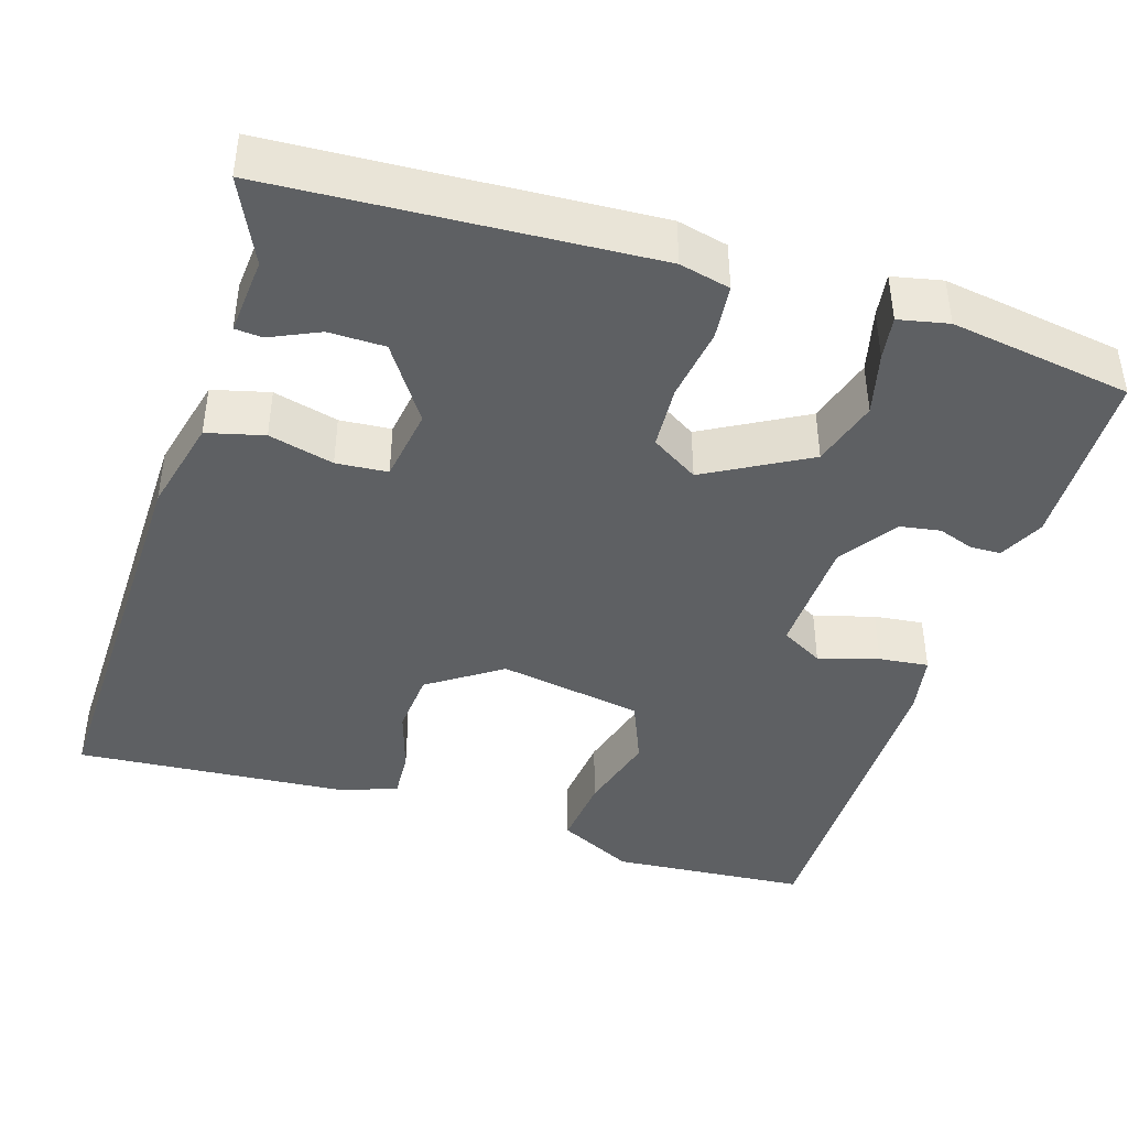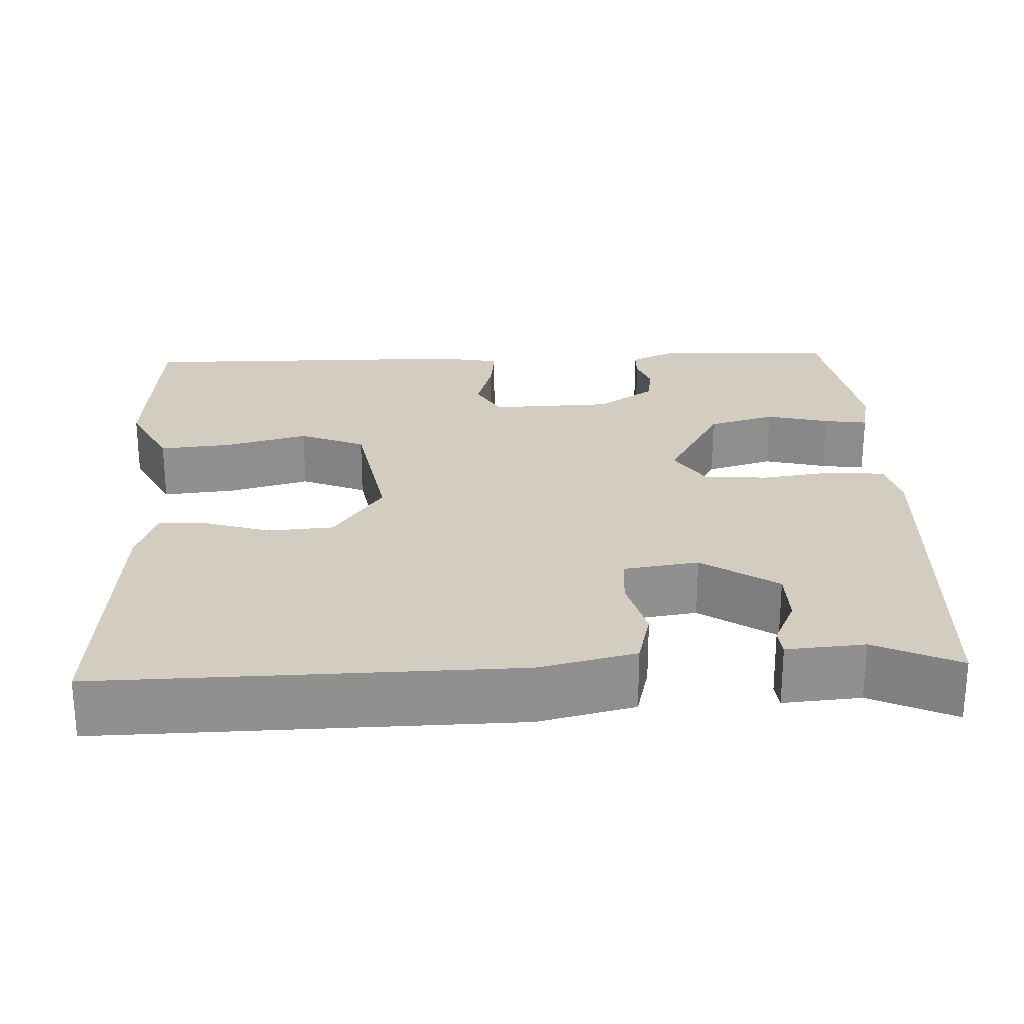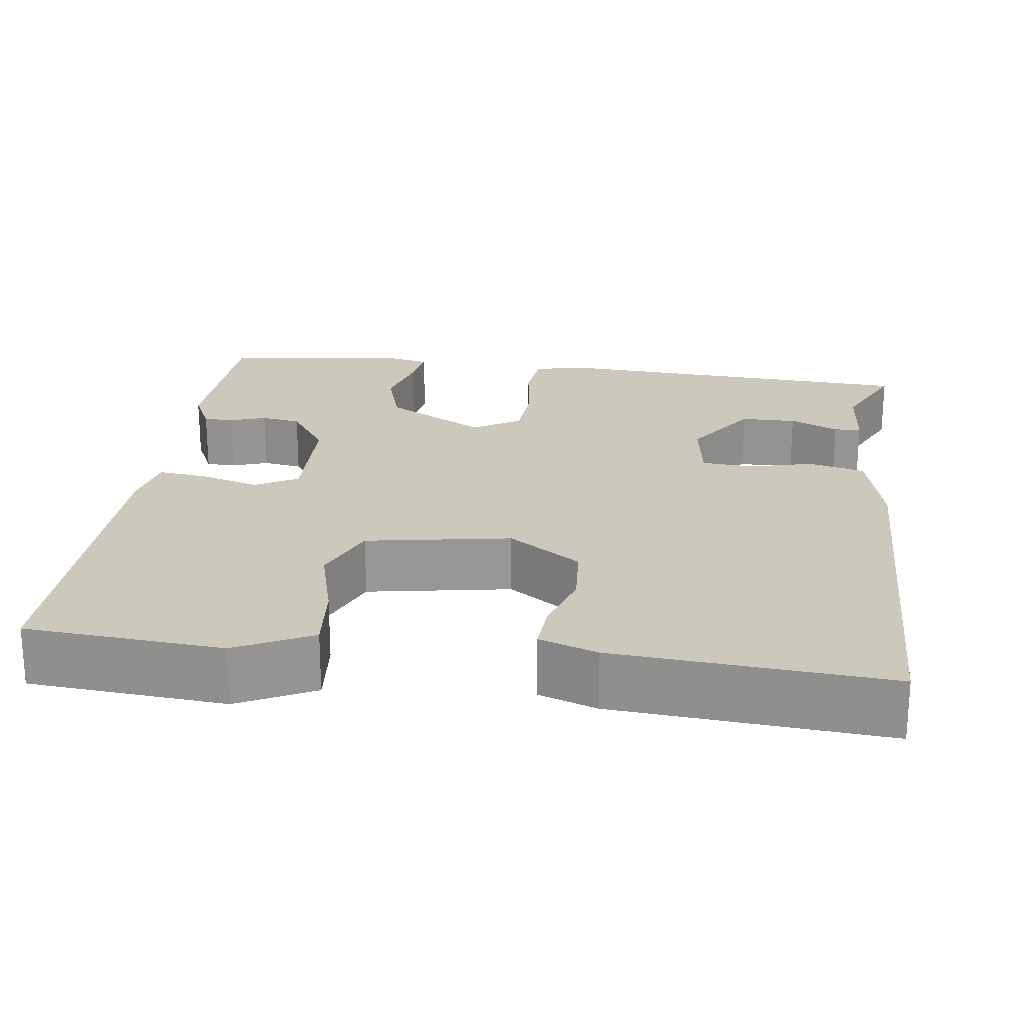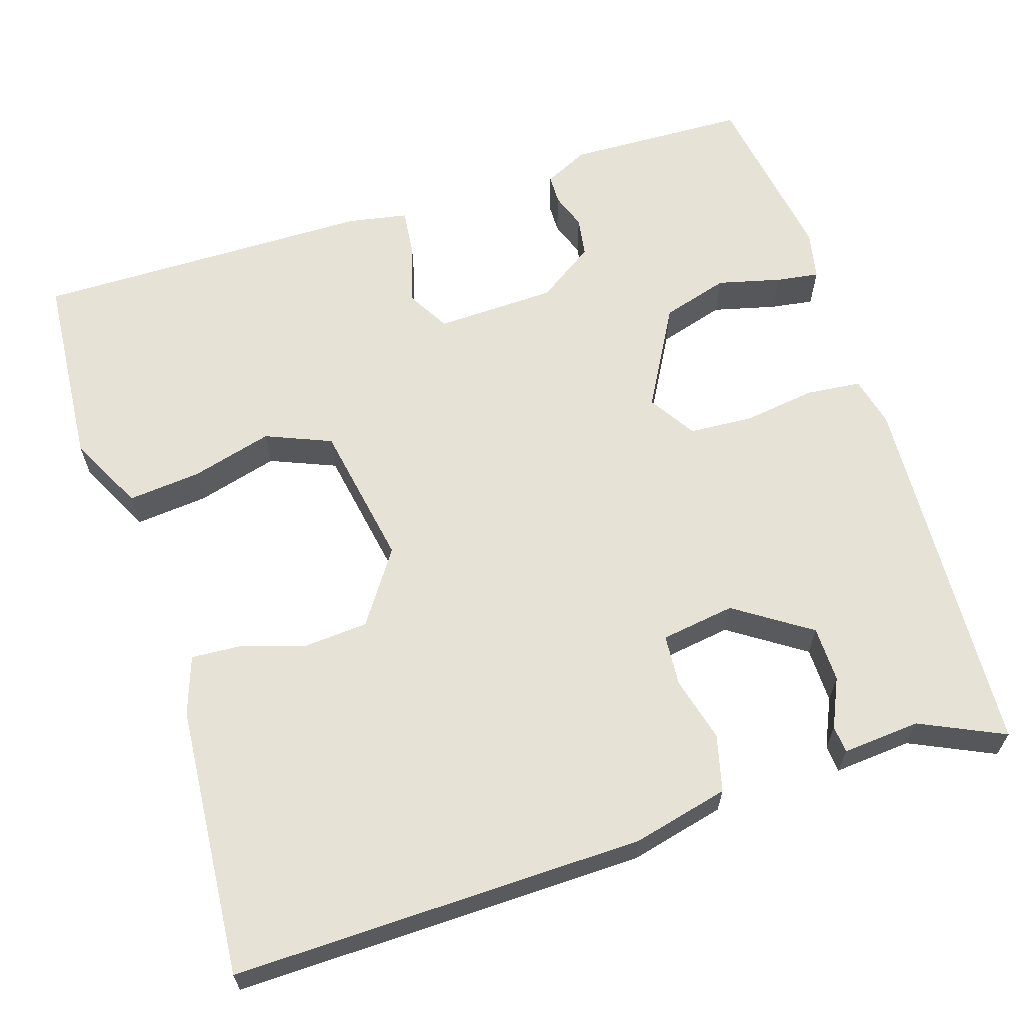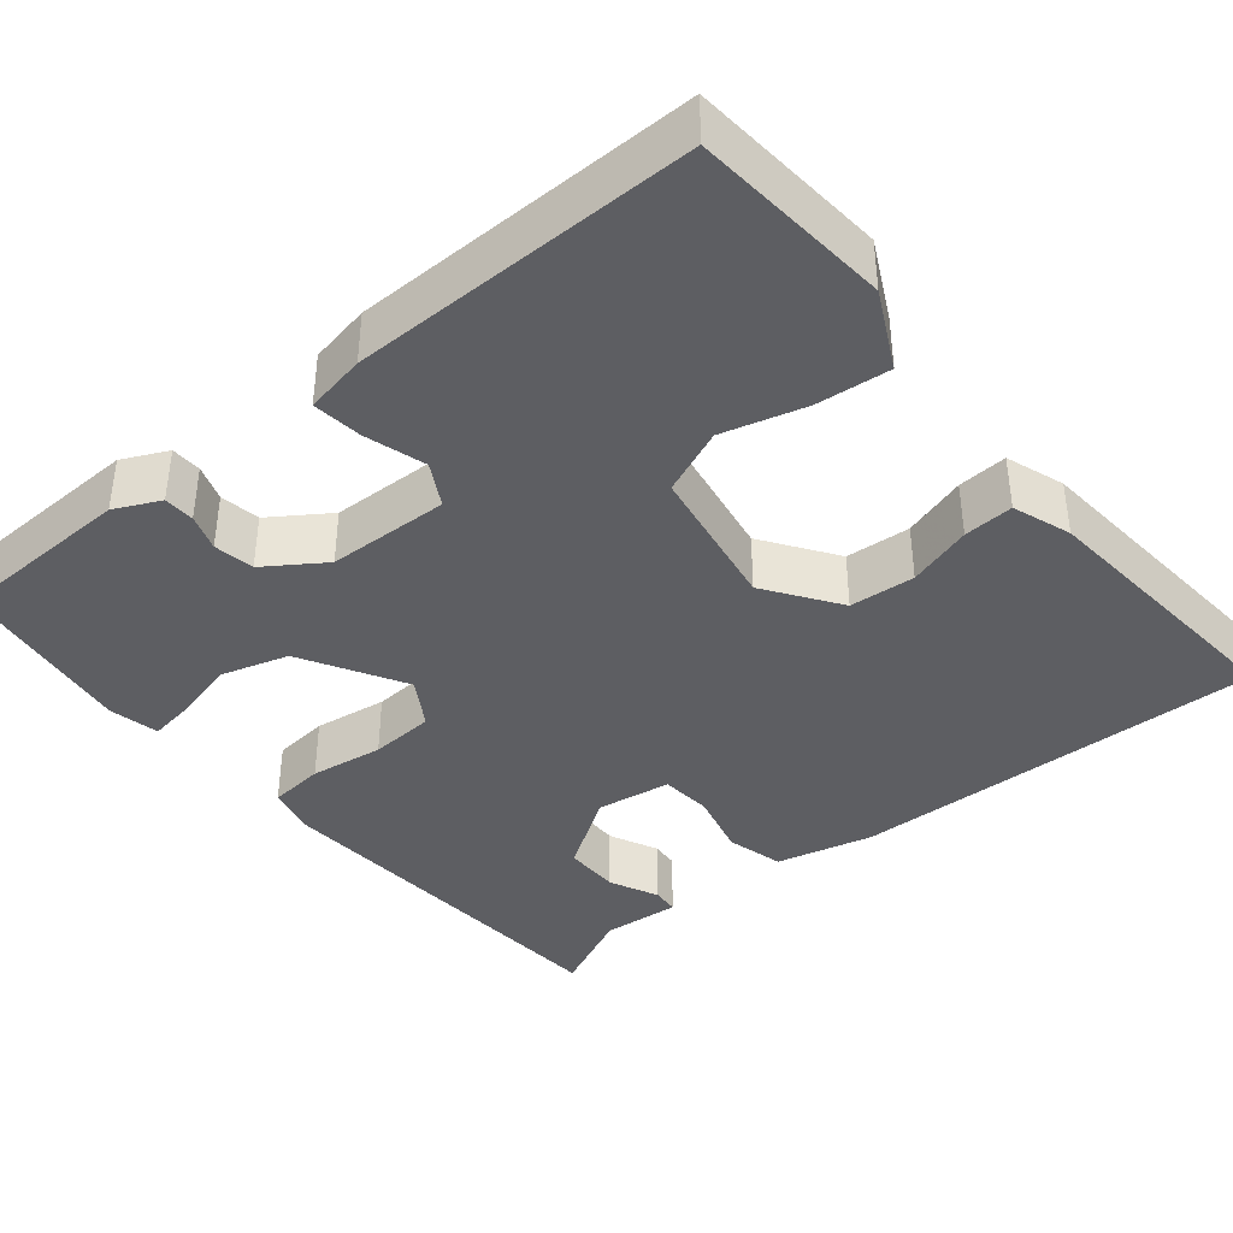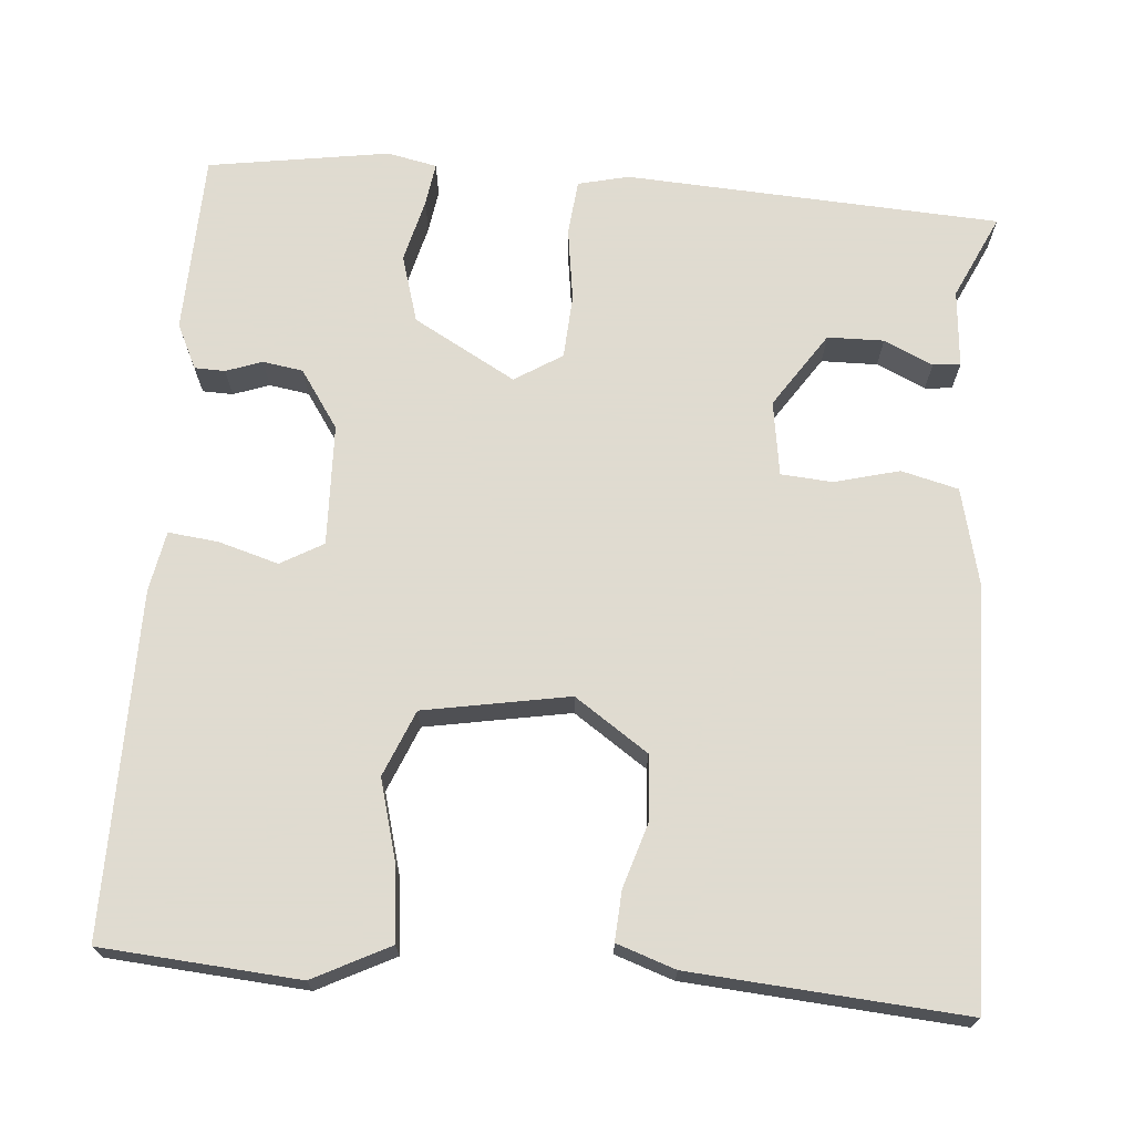
<metadata>
{"format":"obj","ext":"obj","renderer":"f3d","projection":"perspective","resolution":1024,"background":"white","views":[{"elev":-42.1,"azim":-17.4,"up":"+Y"},{"elev":24.7,"azim":-92.4,"up":"+Y"},{"elev":22.2,"azim":-172.3,"up":"+Y"},{"elev":63.1,"azim":-107.7,"up":"+Y"},{"elev":-39.1,"azim":129.6,"up":"+Y"},{"elev":70.2,"azim":-175.4,"up":"+Y"}]}
</metadata>
<code>
v -0.5 0.07 0.5
v -0.033 0.07 0.526
v 0.03 0.07 0.511
v 0.037 0.07 0.442
v 0.024 0.07 0.351
v 0.029 0.07 0.271
v 0.088 0.07 0.234
v 0.215 0.07 0.305
v 0.24 0.07 0.389
v 0.22 0.07 0.468
v 0.212 0.07 0.522
v 0.274 0.07 0.535
v 0.5 0.07 0.5
v 0.507 0.07 0.274
v 0.48 0.07 0.218
v 0.442 0.07 0.217
v 0.397 0.07 0.233
v 0.347 0.07 0.225
v 0.298 0.07 0.153
v 0.293 0.07 0.002
v 0.346 0.07 -0.028
v 0.421 0.07 -0.006
v 0.483 0.07 0.001
v 0.497 0.07 -0.074
v 0.5 0.07 -0.5
v 0.254 0.07 -0.519
v 0.159 0.07 -0.471
v 0.168 0.07 -0.38
v 0.196 0.07 -0.278
v 0.162 0.07 -0.196
v -0.019 0.07 -0.164
v -0.11 0.07 -0.226
v -0.116 0.07 -0.307
v -0.091 0.07 -0.387
v -0.087 0.07 -0.449
v -0.16 0.07 -0.474
v -0.5 0.07 -0.5
v -0.49 0.07 0.013
v -0.461 0.07 0.133
v -0.39 0.07 0.151
v -0.309 0.07 0.13
v -0.245 0.07 0.135
v -0.231 0.07 0.228
v -0.294 0.07 0.322
v -0.364 0.07 0.323
v -0.425 0.07 0.295
v -0.459 0.07 0.298
v -0.451 0.07 0.395
v -0.5 0 0.5
v -0.033 0 0.526
v 0.03 0 0.511
v 0.037 0 0.442
v 0.024 0 0.351
v 0.029 0 0.271
v 0.088 0 0.234
v 0.215 0 0.305
v 0.24 0 0.389
v 0.22 0 0.468
v 0.212 0 0.522
v 0.274 0 0.535
v 0.5 0 0.5
v 0.507 0 0.274
v 0.48 0 0.218
v 0.442 0 0.217
v 0.397 0 0.233
v 0.347 0 0.225
v 0.298 0 0.153
v 0.293 0 0.002
v 0.346 0 -0.028
v 0.421 0 -0.006
v 0.483 0 0.001
v 0.497 0 -0.074
v 0.5 0 -0.5
v 0.254 0 -0.519
v 0.159 0 -0.471
v 0.168 0 -0.38
v 0.196 0 -0.278
v 0.162 0 -0.196
v -0.019 0 -0.164
v -0.11 0 -0.226
v -0.116 0 -0.307
v -0.091 0 -0.387
v -0.087 0 -0.449
v -0.16 0 -0.474
v -0.5 0 -0.5
v -0.49 0 0.013
v -0.461 0 0.133
v -0.39 0 0.151
v -0.309 0 0.13
v -0.245 0 0.135
v -0.231 0 0.228
v -0.294 0 0.322
v -0.364 0 0.323
v -0.425 0 0.295
v -0.459 0 0.298
v -0.451 0 0.395
f 45 46 47 48
f 3 4 5
f 2 3 5
f 1 2 5
f 48 1 5
f 45 48 5
f 44 45 5
f 43 44 5 6
f 42 43 6 7
f 39 40 41
f 38 39 41
f 37 38 41
f 36 37 41
f 35 36 41
f 34 35 41
f 33 34 41
f 32 33 41 42
f 31 32 42 7
f 27 28 29
f 26 27 29
f 25 26 29
f 24 25 29
f 23 24 29
f 22 23 29
f 21 22 29
f 20 21 29 30
f 31 7 8
f 30 31 8
f 20 30 8
f 19 20 8
f 15 16 17
f 14 15 17
f 13 14 17
f 12 13 17
f 11 12 17
f 10 11 17
f 9 10 17
f 9 17 18
f 8 9 18 19
f 96 95 94 93
f 53 52 51
f 53 51 50
f 53 50 49
f 53 49 96
f 53 96 93
f 53 93 92
f 54 53 92 91
f 55 54 91 90
f 89 88 87
f 89 87 86
f 89 86 85
f 89 85 84
f 89 84 83
f 89 83 82
f 89 82 81
f 90 89 81 80
f 55 90 80 79
f 77 76 75
f 77 75 74
f 77 74 73
f 77 73 72
f 77 72 71
f 77 71 70
f 77 70 69
f 78 77 69 68
f 56 55 79
f 56 79 78
f 56 78 68
f 56 68 67
f 65 64 63
f 65 63 62
f 65 62 61
f 65 61 60
f 65 60 59
f 65 59 58
f 65 58 57
f 66 65 57
f 67 66 57 56
f 1 49 50 2
f 2 50 51 3
f 3 51 52 4
f 4 52 53 5
f 5 53 54 6
f 6 54 55 7
f 7 55 56 8
f 8 56 57 9
f 9 57 58 10
f 10 58 59 11
f 11 59 60 12
f 12 60 61 13
f 13 61 62 14
f 14 62 63 15
f 15 63 64 16
f 16 64 65 17
f 17 65 66 18
f 18 66 67 19
f 19 67 68 20
f 20 68 69 21
f 21 69 70 22
f 22 70 71 23
f 23 71 72 24
f 24 72 73 25
f 25 73 74 26
f 26 74 75 27
f 27 75 76 28
f 28 76 77 29
f 29 77 78 30
f 30 78 79 31
f 31 79 80 32
f 32 80 81 33
f 33 81 82 34
f 34 82 83 35
f 35 83 84 36
f 36 84 85 37
f 37 85 86 38
f 38 86 87 39
f 39 87 88 40
f 40 88 89 41
f 41 89 90 42
f 42 90 91 43
f 43 91 92 44
f 44 92 93 45
f 45 93 94 46
f 46 94 95 47
f 47 95 96 48
f 48 96 49 1

</code>
